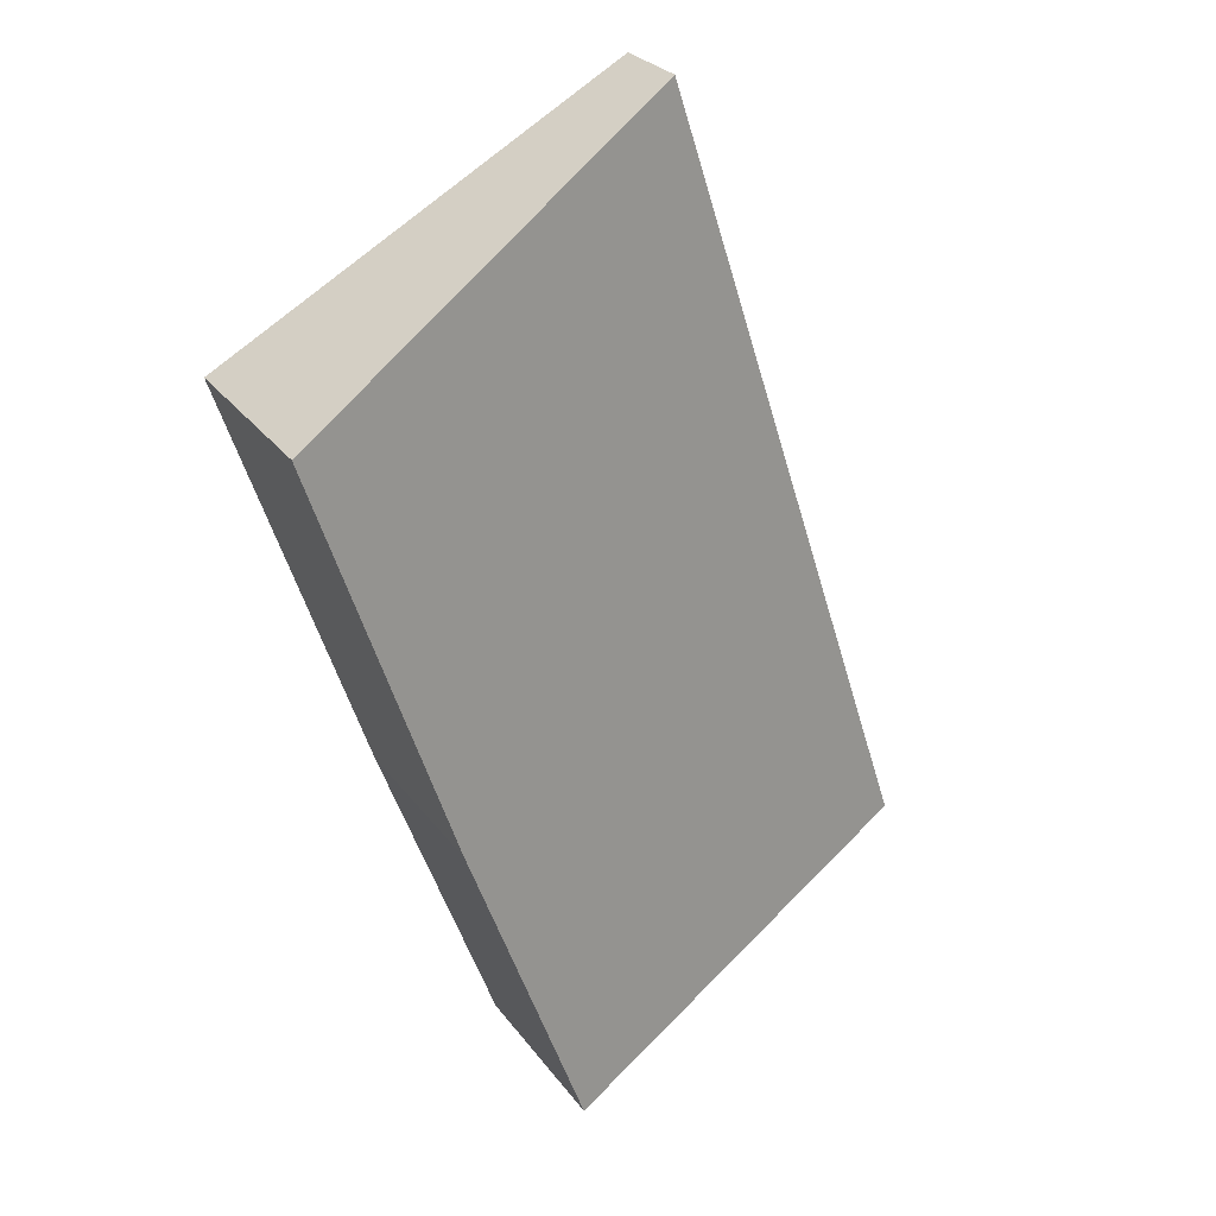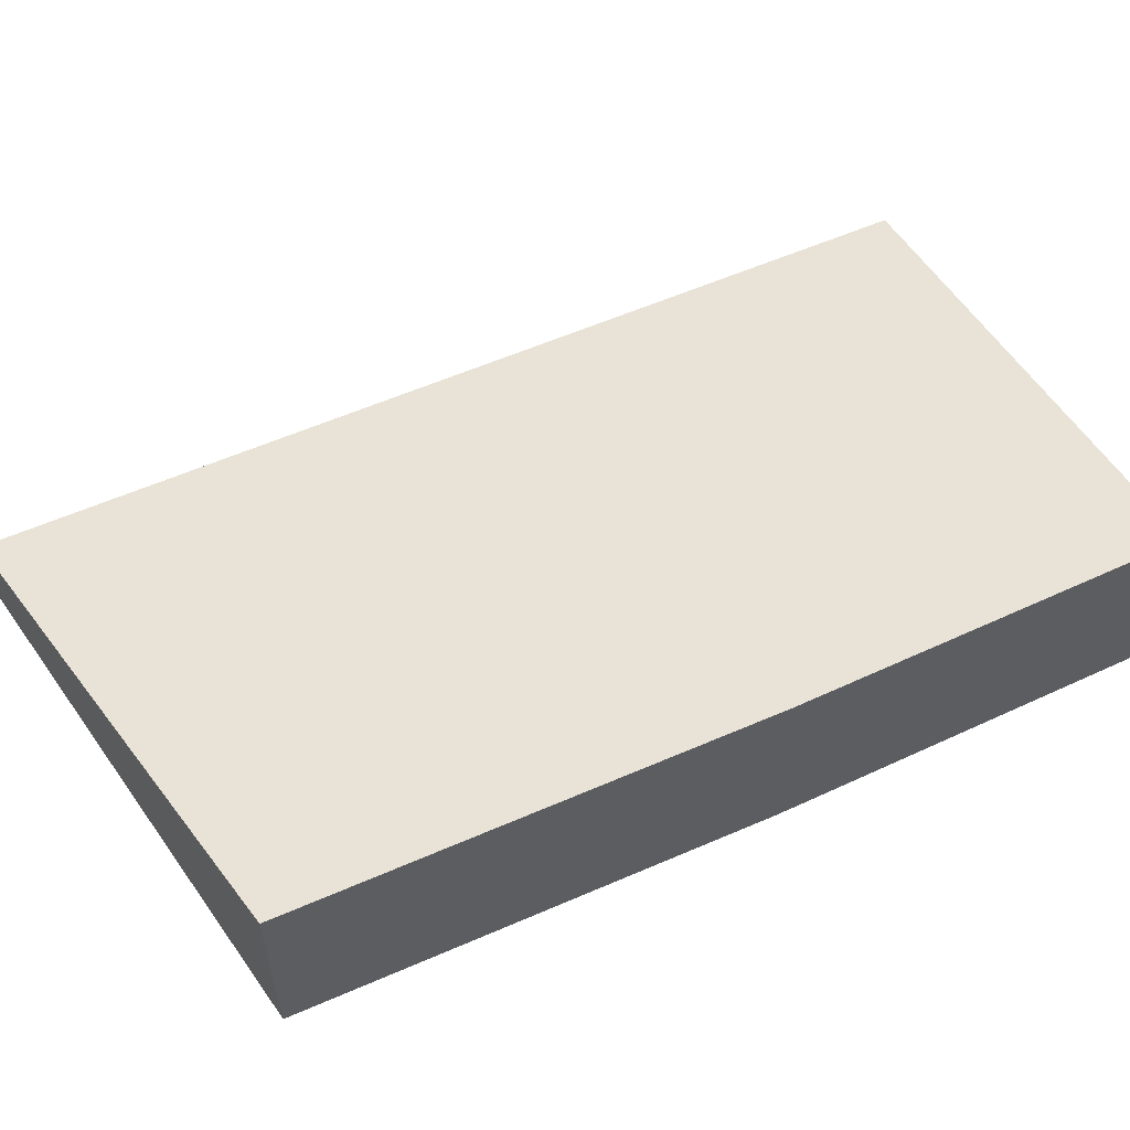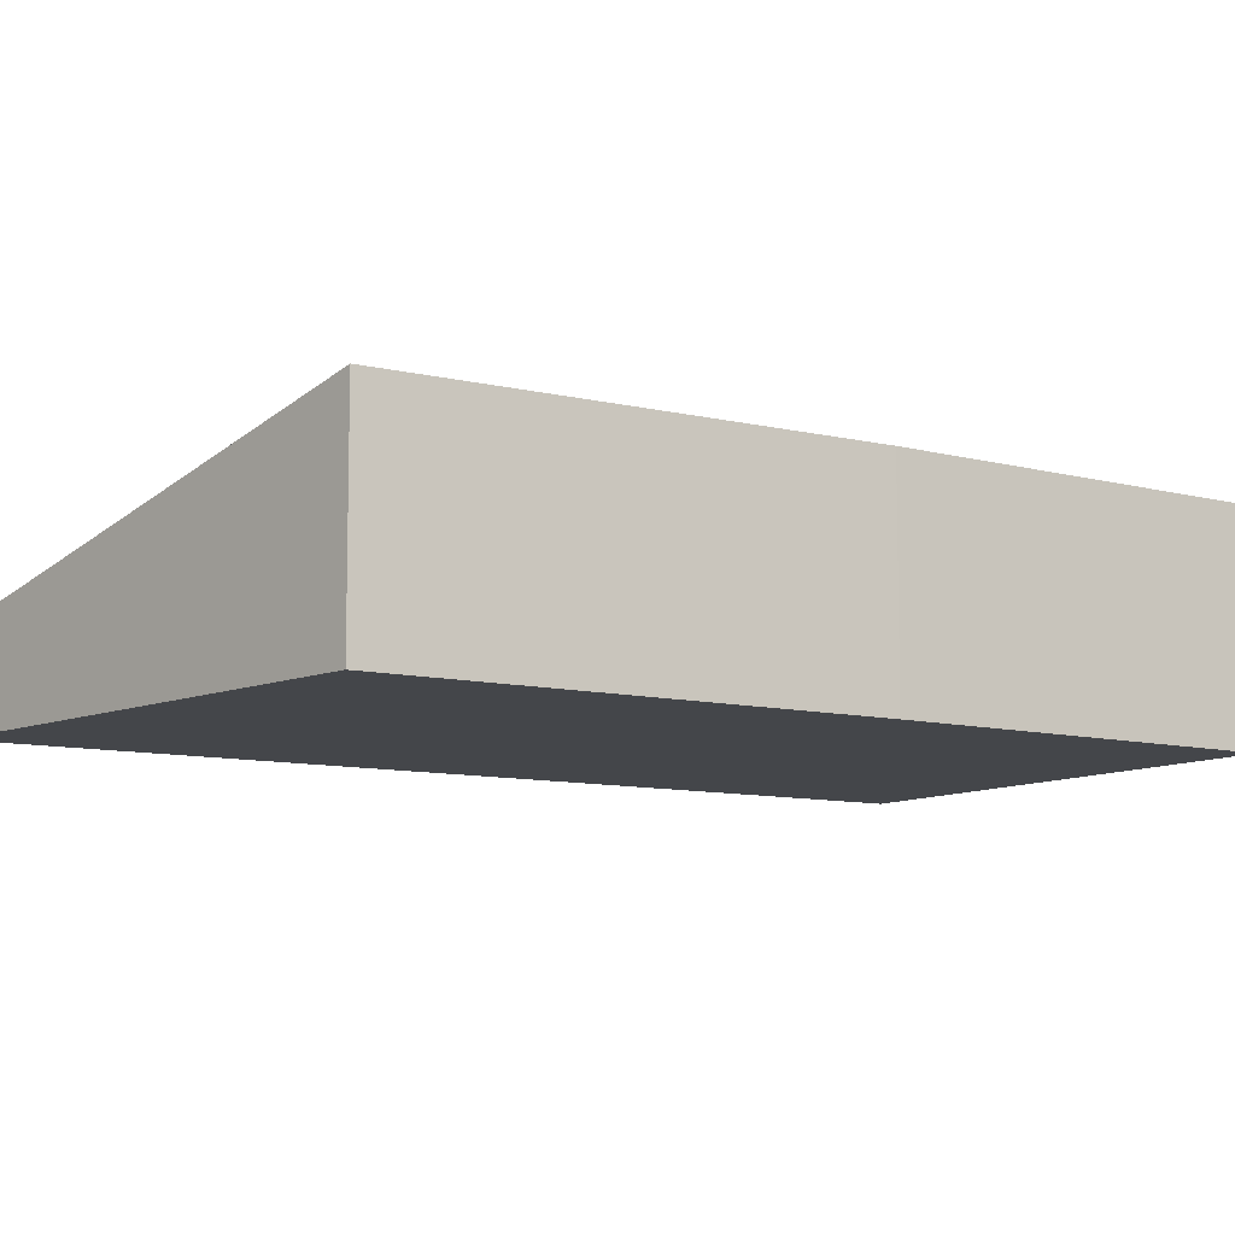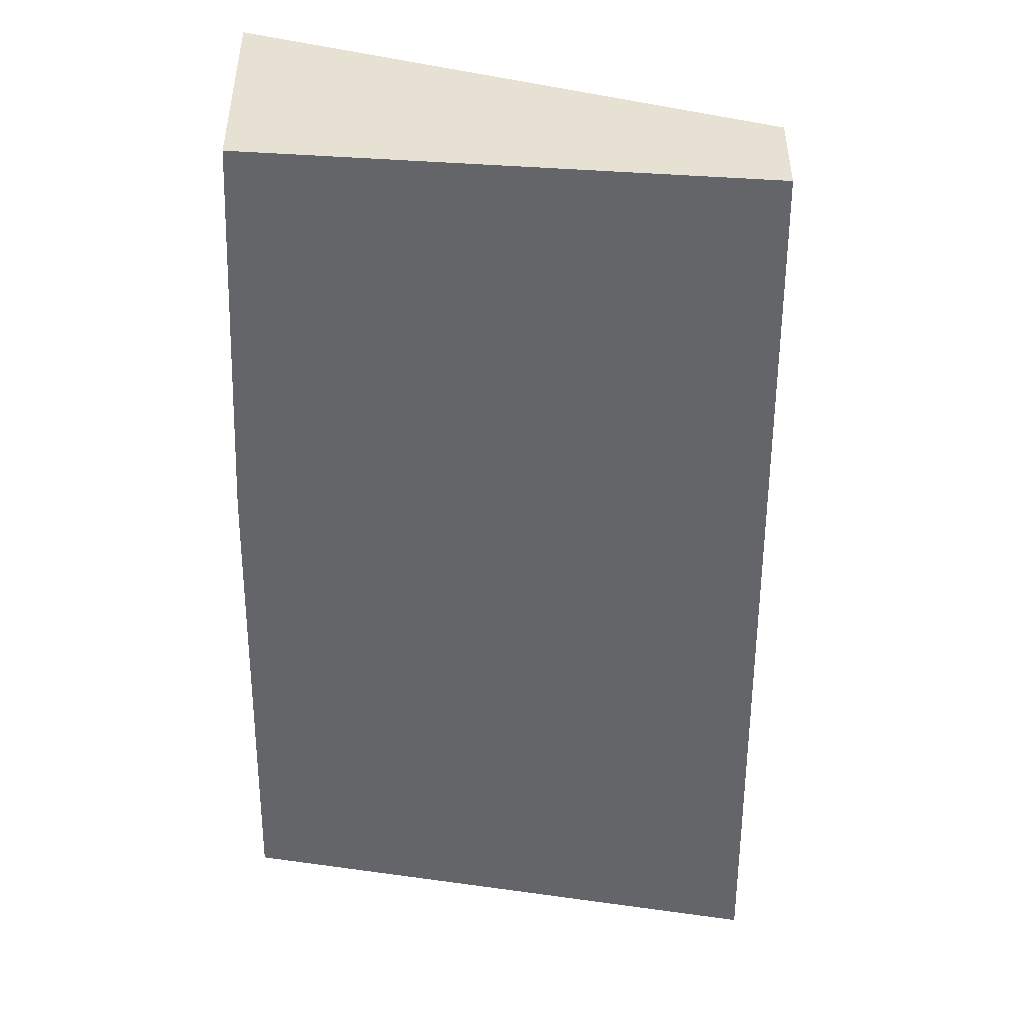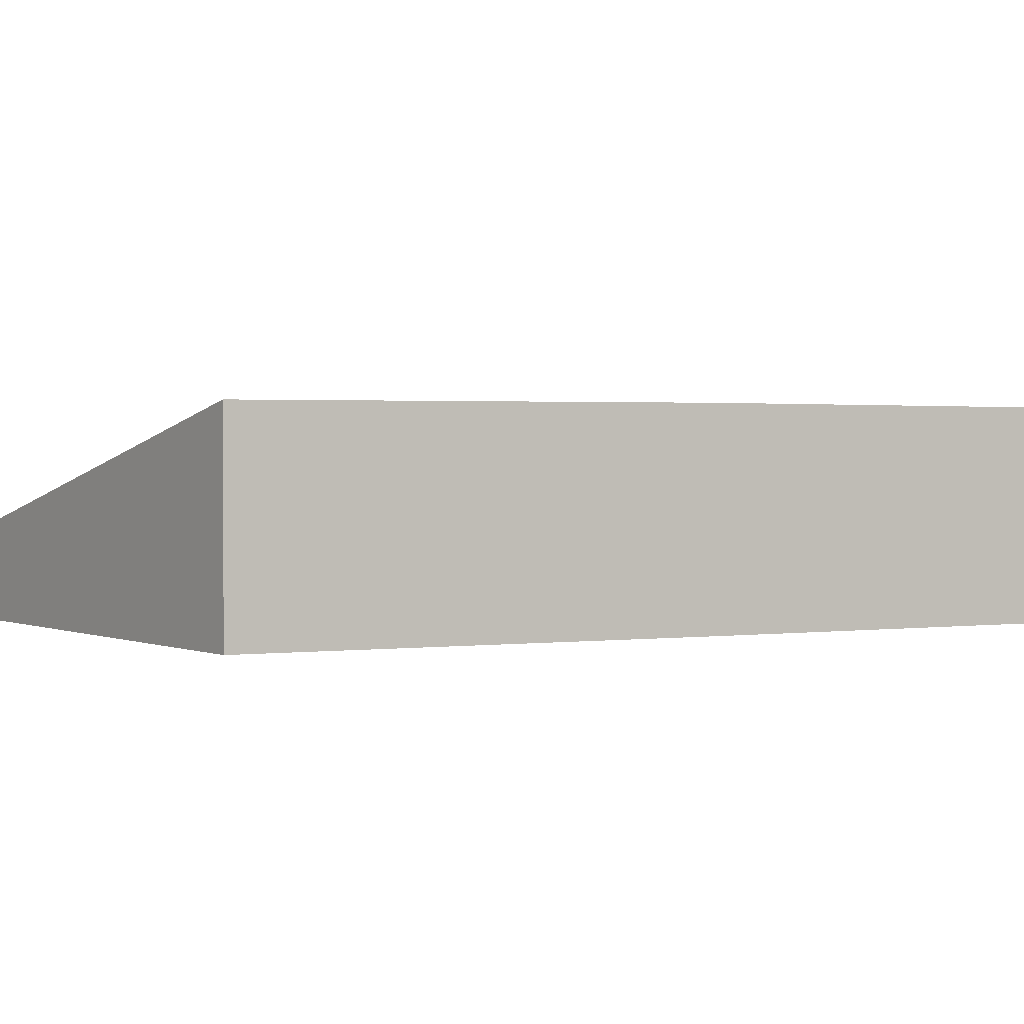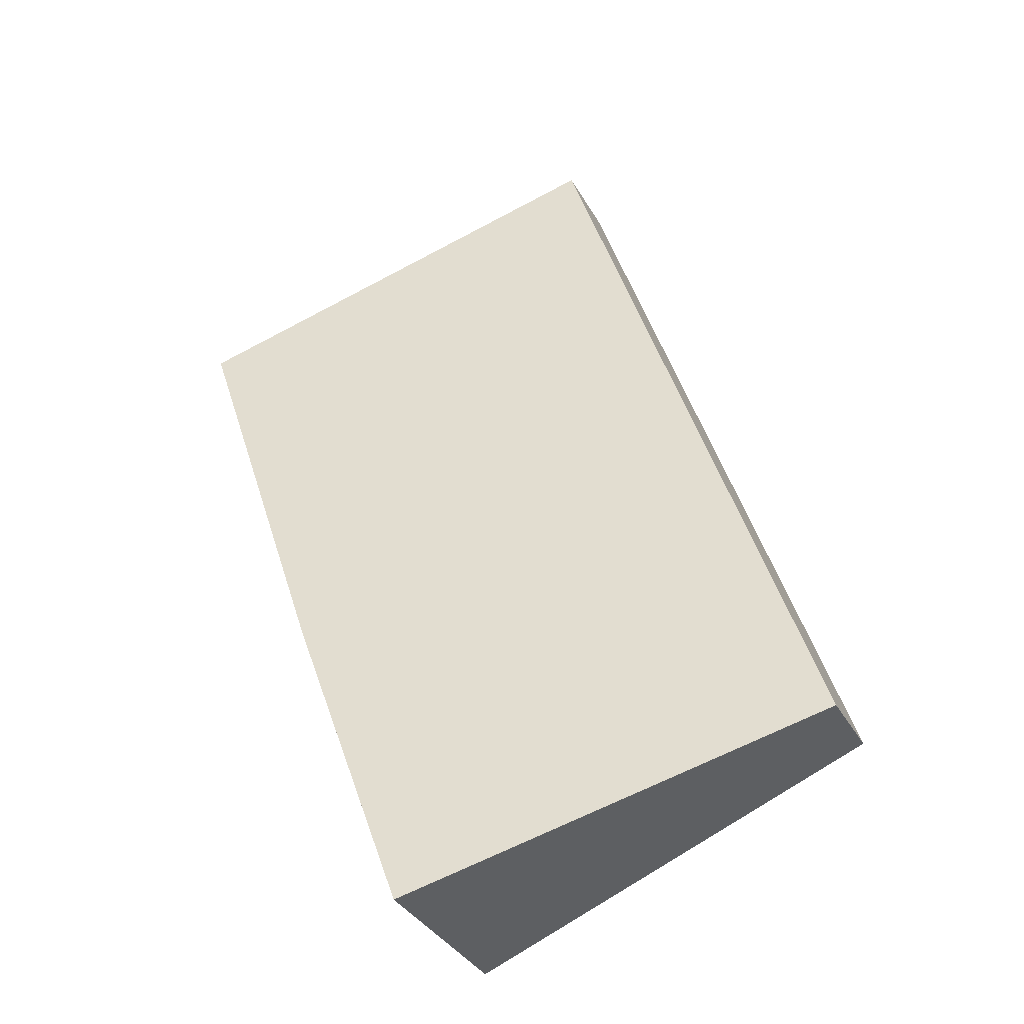
<metadata>
{"format":"obj","ext":"obj","renderer":"f3d","projection":"perspective","resolution":1024,"background":"white","views":[{"elev":27.2,"azim":151.6,"up":"+Z"},{"elev":60.3,"azim":84.5,"up":"+Y"},{"elev":-9.6,"azim":76.3,"up":"+Y"},{"elev":-51.5,"azim":-161.9,"up":"+Y"},{"elev":1.9,"azim":84.3,"up":"+Y"},{"elev":-35.5,"azim":-154.2,"up":"+Z"}]}
</metadata>
<code>
v  3.671 2.05 -1.455
v  6.87 2.53 2.118
v  5.327 2.492 -2.111
v  8.654 2.541 7.442
v  3.385 1.069 10.37
v  0 1.069 6.546e-17
v  0.163 1.069 0.5
v  0 0 0
v  0.163 -3.062e-17 0.5
v  3.385 -6.349e-16 10.37
v  8.654 -4.557e-16 7.442
v  6.87 -1.297e-16 2.118
v  5.327 1.293e-16 -2.111
v  3.671 8.909e-17 -1.455
g defaultobject
f 1 2 3
f 2 1 4
f 4 1 5
f 5 1 6
f 5 6 7
f 8 7 6
f 7 8 5
f 5 8 9
f 5 9 10
f 5 11 4
f 11 5 10
f 11 2 4
f 2 11 12
f 12 3 2
f 3 12 13
f 13 1 3
f 1 13 6
f 6 13 14
f 6 14 8
f 9 11 10
f 11 9 8
f 11 8 14
f 11 14 13
f 11 13 12

</code>
